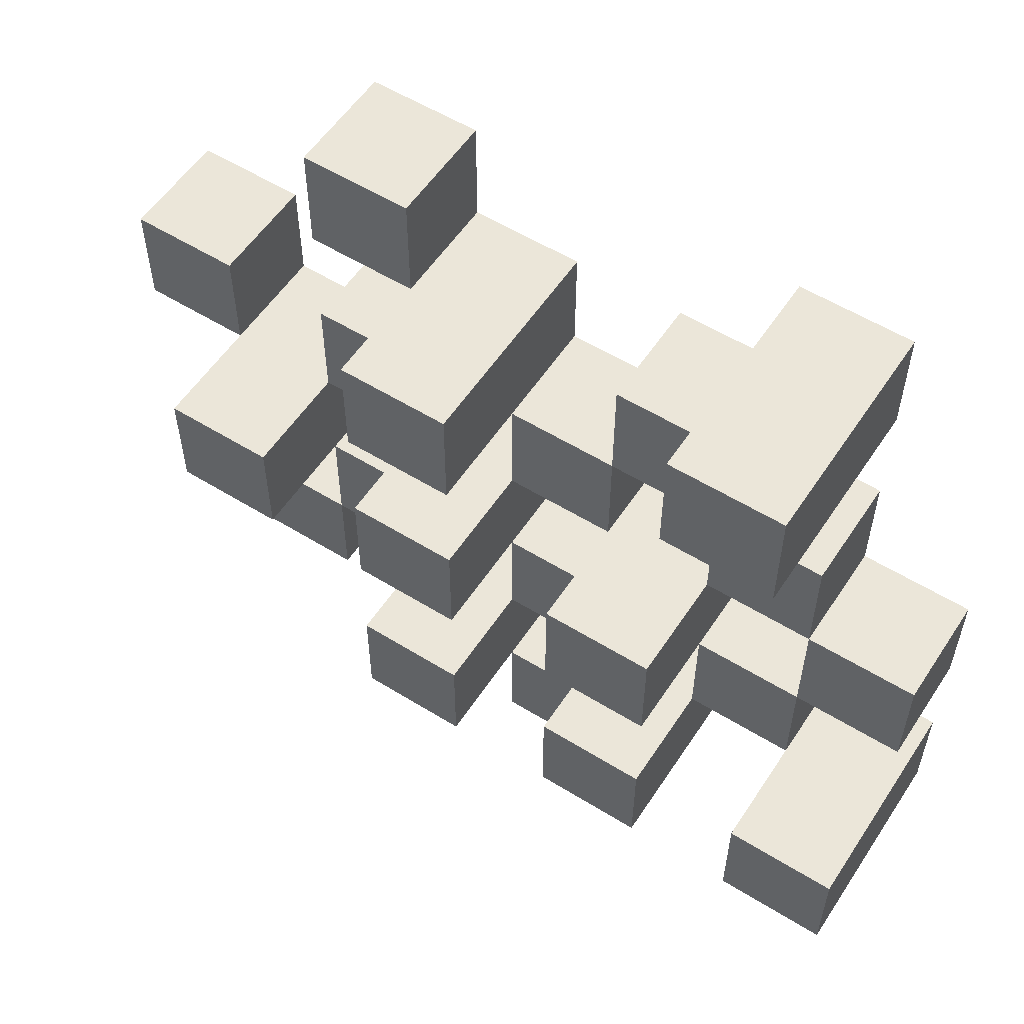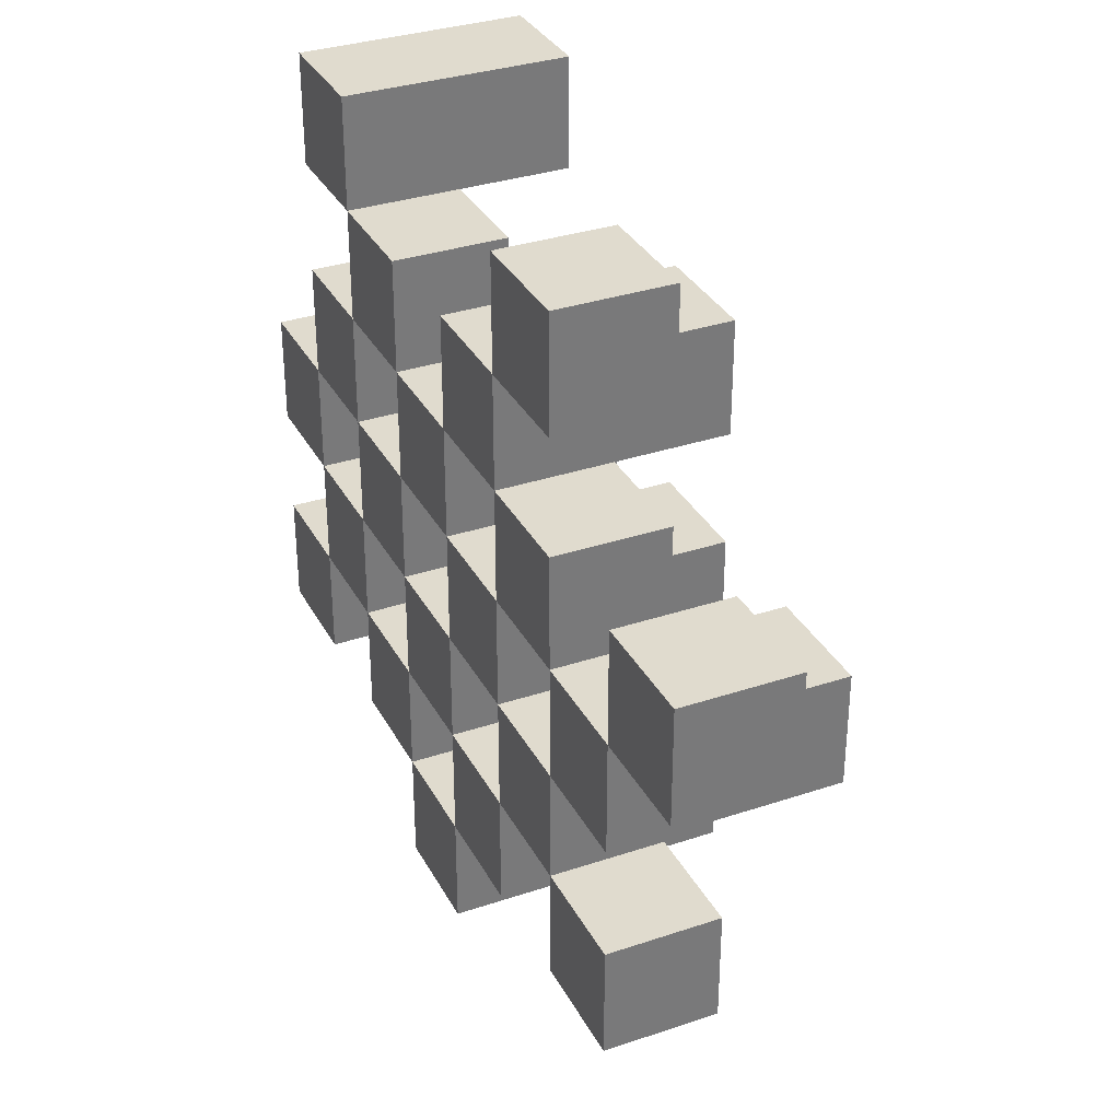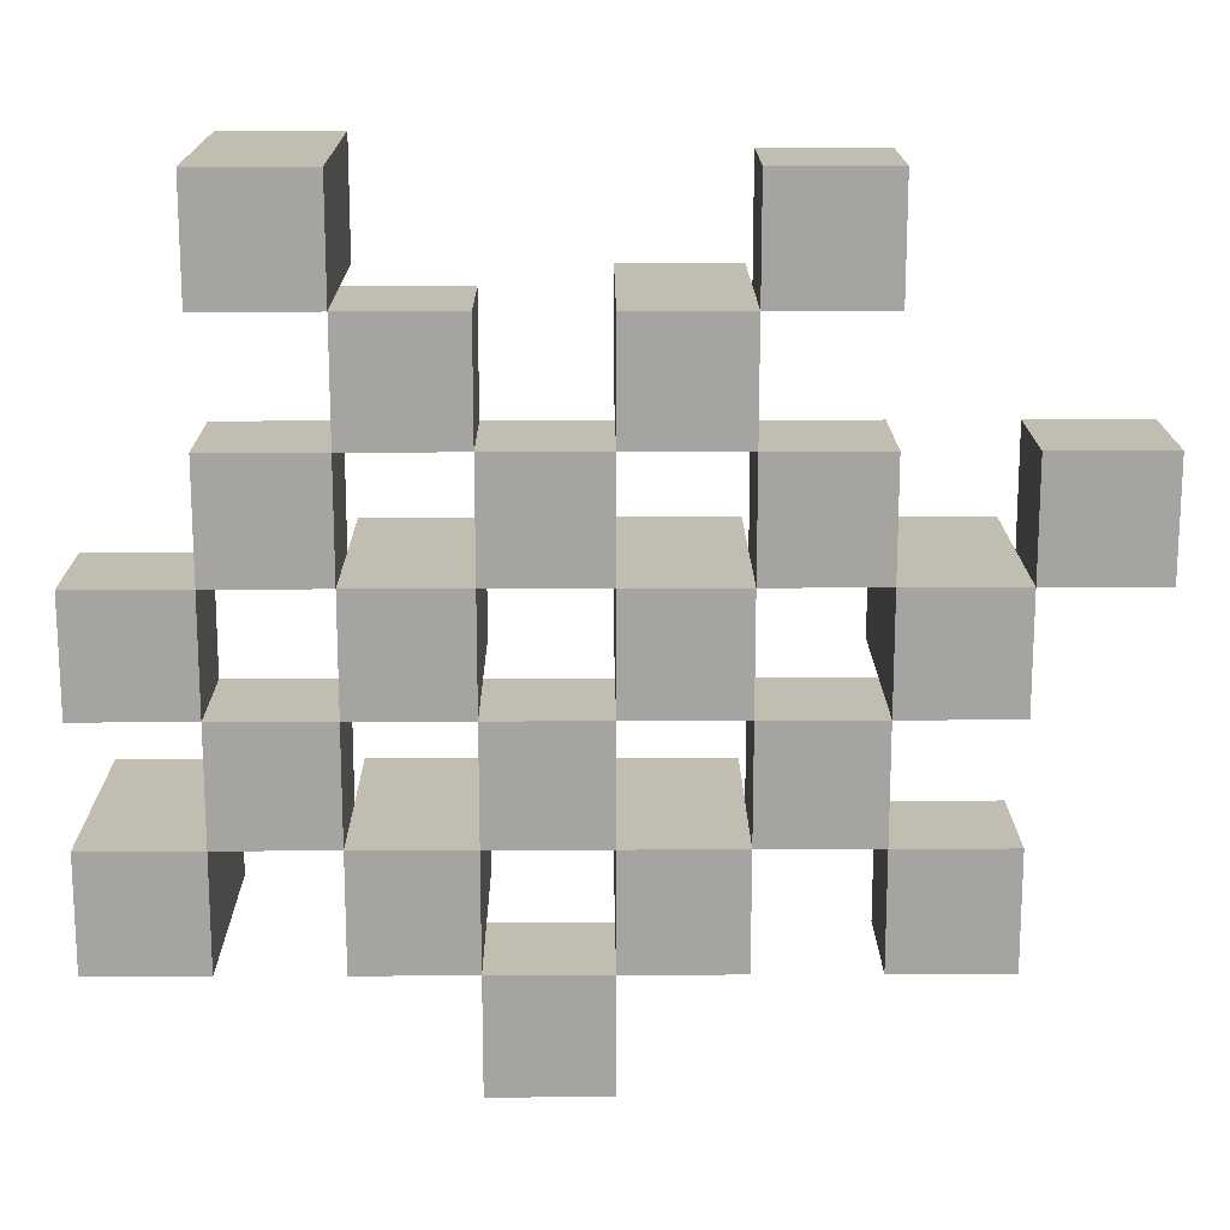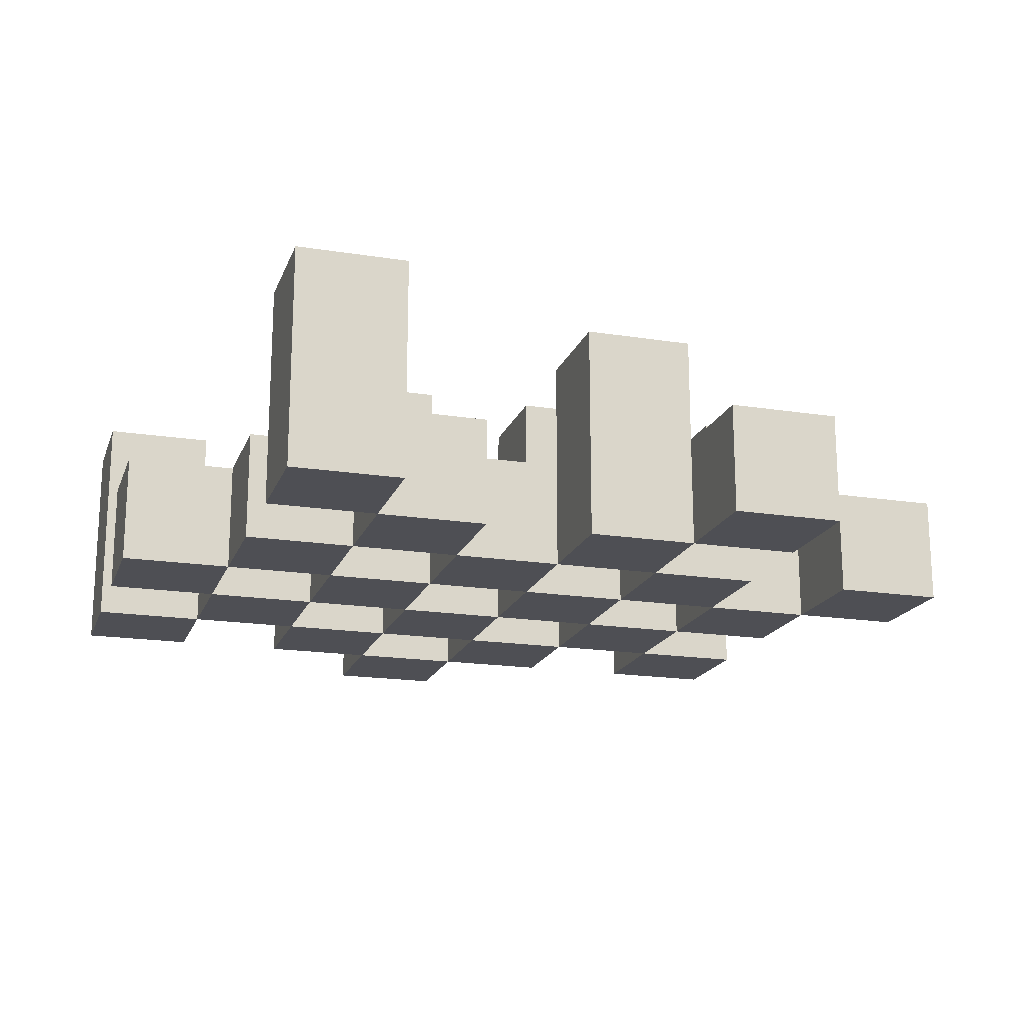
<metadata>
{"format":"obj","ext":"obj","renderer":"f3d","projection":"perspective","resolution":1024,"background":"white","views":[{"elev":56.1,"azim":-147.0,"up":"+Z"},{"elev":33.5,"azim":65.4,"up":"+Z"},{"elev":16.8,"azim":-0.5,"up":"+Z"},{"elev":-18.3,"azim":-16.9,"up":"+Y"}]}
</metadata>
<code>
o
v 9.7 0.9 38.1
v 9.7 0.9 38
v 9.7 0.9 37.9
v 9.7 0.9 37.8
v 9.7 1 38.1
v 9.7 1 38
v 9.7 1.1 37.9
v 9.7 1.1 37.8
v 9.8 0.9 38.4
v 9.8 0.9 38.3
v 9.8 0.9 38.2
v 9.8 0.9 38.1
v 9.8 0.9 38
v 9.8 0.9 37.9
v 9.8 1 38.2
v 9.8 1 38.1
v 9.8 1 38
v 9.8 1 37.9
v 9.8 1.1 38.4
v 9.8 1.1 38.3
v 9.9 0.9 38.3
v 9.9 0.9 38.2
v 9.9 0.9 38.1
v 9.9 0.9 38
v 9.9 0.9 37.9
v 9.9 0.9 37.8
v 9.9 1 38.3
v 9.9 1 38.2
v 9.9 1 38.1
v 9.9 1 38
v 9.9 1 37.9
v 9.9 1.1 38.1
v 9.9 1.1 38
v 9.9 1.1 37.9
v 9.9 1.1 37.8
v 10 0.9 38.2
v 10 0.9 38.1
v 10 0.9 38
v 10 0.9 37.9
v 10 0.9 37.8
v 10 0.9 37.7
v 10 1 38.2
v 10 1 38.1
v 10 1 38
v 10 1 37.9
v 10 1 37.8
v 10 1 37.7
v 10.1 0.9 38.3
v 10.1 0.9 38.2
v 10.1 0.9 38.1
v 10.1 0.9 38
v 10.1 0.9 37.9
v 10.1 0.9 37.8
v 10.1 1 38.2
v 10.1 1 38.1
v 10.1 1 38
v 10.1 1 37.9
v 10.1 1 37.8
v 10.1 1.1 38.3
v 10.1 1.1 38.2
v 10.1 1.1 38.1
v 10.1 1.1 38
v 10.1 1.1 37.9
v 10.1 1.1 37.8
v 10.2 0.9 38.4
v 10.2 0.9 38.3
v 10.2 0.9 38.2
v 10.2 0.9 38.1
v 10.2 0.9 38
v 10.2 0.9 37.9
v 10.2 1 38.4
v 10.2 1 38.3
v 10.2 1 38.2
v 10.2 1 38.1
v 10.2 1 38
v 10.2 1 37.9
v 10.3 0.9 38.1
v 10.3 0.9 38
v 10.3 0.9 37.9
v 10.3 0.9 37.8
v 10.3 1 38.1
v 10.3 1 38
v 10.3 1 37.9
v 10.3 1 37.8
v 10.3 1.1 38.1
v 10.3 1.1 38
v 10.4 0.9 38.2
v 10.4 0.9 38.1
v 10.4 1 38.2
v 10.4 1 38.1
v 9.8 0.9 38.1
v 9.8 0.9 38
v 9.8 0.9 37.9
v 9.8 0.9 37.8
v 9.8 1 38.1
v 9.8 1 38
v 9.8 1 37.9
v 9.8 1.1 37.9
v 9.8 1.1 37.8
v 9.9 0.9 38.4
v 9.9 0.9 38.3
v 9.9 0.9 38.2
v 9.9 0.9 38.1
v 9.9 0.9 38
v 9.9 0.9 37.9
v 9.9 1 38.3
v 9.9 1 38.2
v 9.9 1 38.1
v 9.9 1 38
v 9.9 1 37.9
v 9.9 1.1 38.4
v 9.9 1.1 38.3
v 10 0.9 38.3
v 10 0.9 38.2
v 10 0.9 38.1
v 10 0.9 38
v 10 0.9 37.9
v 10 0.9 37.8
v 10 1 38.3
v 10 1 38.2
v 10 1 38.1
v 10 1 38
v 10 1 37.9
v 10 1 37.8
v 10 1.1 38.1
v 10 1.1 38
v 10 1.1 37.9
v 10 1.1 37.8
v 10.1 0.9 38.2
v 10.1 0.9 38.1
v 10.1 0.9 38
v 10.1 0.9 37.9
v 10.1 0.9 37.8
v 10.1 0.9 37.7
v 10.1 1 38.2
v 10.1 1 38.1
v 10.1 1 38
v 10.1 1 37.9
v 10.1 1 37.8
v 10.1 1 37.7
v 10.2 0.9 38.3
v 10.2 0.9 38.2
v 10.2 0.9 38.1
v 10.2 0.9 38
v 10.2 0.9 37.9
v 10.2 0.9 37.8
v 10.2 1 38.3
v 10.2 1 38.2
v 10.2 1 38.1
v 10.2 1 38
v 10.2 1 37.9
v 10.2 1.1 38.3
v 10.2 1.1 38.2
v 10.2 1.1 38.1
v 10.2 1.1 38
v 10.2 1.1 37.9
v 10.2 1.1 37.8
v 10.3 0.9 38.4
v 10.3 0.9 38.3
v 10.3 0.9 38.2
v 10.3 0.9 38.1
v 10.3 0.9 38
v 10.3 0.9 37.9
v 10.3 1 38.4
v 10.3 1 38.3
v 10.3 1 38.2
v 10.3 1 38.1
v 10.3 1 38
v 10.3 1 37.9
v 10.4 0.9 38.1
v 10.4 0.9 38
v 10.4 0.9 37.9
v 10.4 0.9 37.8
v 10.4 1 38.1
v 10.4 1 37.9
v 10.4 1 37.8
v 10.4 1.1 38.1
v 10.4 1.1 38
v 10.5 0.9 38.2
v 10.5 0.9 38.1
v 10.5 1 38.2
v 10.5 1 38.1
v 9.8 0.9 38.4
v 9.8 1.1 38.4
v 9.9 0.9 38.4
v 9.9 1.1 38.4
v 10.2 0.9 38.4
v 10.2 1 38.4
v 10.3 0.9 38.4
v 10.3 1 38.4
v 9.9 0.9 38.3
v 9.9 1 38.3
v 10 0.9 38.3
v 10 1 38.3
v 10.1 0.9 38.3
v 10.1 1.1 38.3
v 10.2 0.9 38.3
v 10.2 1 38.3
v 10.2 1.1 38.3
v 9.8 0.9 38.2
v 9.8 1 38.2
v 9.9 0.9 38.2
v 9.9 1 38.2
v 10 0.9 38.2
v 10 1 38.2
v 10.1 0.9 38.2
v 10.1 1 38.2
v 10.2 0.9 38.2
v 10.2 1 38.2
v 10.3 0.9 38.2
v 10.3 1 38.2
v 10.4 0.9 38.2
v 10.4 1 38.2
v 10.5 0.9 38.2
v 10.5 1 38.2
v 9.7 0.9 38.1
v 9.7 1 38.1
v 9.8 0.9 38.1
v 9.8 1 38.1
v 9.9 0.9 38.1
v 9.9 1 38.1
v 9.9 1.1 38.1
v 10 0.9 38.1
v 10 1 38.1
v 10 1.1 38.1
v 10.1 0.9 38.1
v 10.1 1 38.1
v 10.1 1.1 38.1
v 10.2 0.9 38.1
v 10.2 1 38.1
v 10.2 1.1 38.1
v 10.3 0.9 38.1
v 10.3 1 38.1
v 10.3 1.1 38.1
v 10.4 0.9 38.1
v 10.4 1 38.1
v 10.4 1.1 38.1
v 9.8 0.9 38
v 9.8 1 38
v 9.9 0.9 38
v 9.9 1 38
v 10 0.9 38
v 10 1 38
v 10.1 0.9 38
v 10.1 1 38
v 10.2 0.9 38
v 10.2 1 38
v 10.3 0.9 38
v 10.3 1 38
v 9.7 0.9 37.9
v 9.7 1.1 37.9
v 9.8 0.9 37.9
v 9.8 1 37.9
v 9.8 1.1 37.9
v 9.9 0.9 37.9
v 9.9 1 37.9
v 9.9 1.1 37.9
v 10 0.9 37.9
v 10 1 37.9
v 10 1.1 37.9
v 10.1 0.9 37.9
v 10.1 1 37.9
v 10.1 1.1 37.9
v 10.2 0.9 37.9
v 10.2 1 37.9
v 10.2 1.1 37.9
v 10.3 0.9 37.9
v 10.3 1 37.9
v 10.4 0.9 37.9
v 10.4 1 37.9
v 10 0.9 37.8
v 10 1 37.8
v 10.1 0.9 37.8
v 10.1 1 37.8
v 9.8 0.9 38.3
v 9.8 1.1 38.3
v 9.9 0.9 38.3
v 9.9 1 38.3
v 9.9 1.1 38.3
v 10.2 0.9 38.3
v 10.2 1 38.3
v 10.3 0.9 38.3
v 10.3 1 38.3
v 9.9 0.9 38.2
v 9.9 1 38.2
v 10 0.9 38.2
v 10 1 38.2
v 10.1 0.9 38.2
v 10.1 1 38.2
v 10.1 1.1 38.2
v 10.2 0.9 38.2
v 10.2 1 38.2
v 10.2 1.1 38.2
v 9.8 0.9 38.1
v 9.8 1 38.1
v 9.9 0.9 38.1
v 9.9 1 38.1
v 10 0.9 38.1
v 10 1 38.1
v 10.1 0.9 38.1
v 10.1 1 38.1
v 10.2 0.9 38.1
v 10.2 1 38.1
v 10.3 0.9 38.1
v 10.3 1 38.1
v 10.4 0.9 38.1
v 10.4 1 38.1
v 10.5 0.9 38.1
v 10.5 1 38.1
v 9.7 0.9 38
v 9.7 1 38
v 9.8 0.9 38
v 9.8 1 38
v 9.9 0.9 38
v 9.9 1 38
v 9.9 1.1 38
v 10 0.9 38
v 10 1 38
v 10 1.1 38
v 10.1 0.9 38
v 10.1 1 38
v 10.1 1.1 38
v 10.2 0.9 38
v 10.2 1 38
v 10.2 1.1 38
v 10.3 0.9 38
v 10.3 1 38
v 10.3 1.1 38
v 10.4 0.9 38
v 10.4 1.1 38
v 9.8 0.9 37.9
v 9.8 1 37.9
v 9.9 0.9 37.9
v 9.9 1 37.9
v 10 0.9 37.9
v 10 1 37.9
v 10.1 0.9 37.9
v 10.1 1 37.9
v 10.2 0.9 37.9
v 10.2 1 37.9
v 10.3 0.9 37.9
v 10.3 1 37.9
v 9.7 0.9 37.8
v 9.7 1.1 37.8
v 9.8 0.9 37.8
v 9.8 1.1 37.8
v 9.9 0.9 37.8
v 9.9 1.1 37.8
v 10 0.9 37.8
v 10 1 37.8
v 10 1.1 37.8
v 10.1 0.9 37.8
v 10.1 1 37.8
v 10.1 1.1 37.8
v 10.2 0.9 37.8
v 10.2 1.1 37.8
v 10.3 0.9 37.8
v 10.3 1 37.8
v 10.4 0.9 37.8
v 10.4 1 37.8
v 10 0.9 37.7
v 10 1 37.7
v 10.1 0.9 37.7
v 10.1 1 37.7
v 9.8 0.9 38.4
v 9.9 0.9 38.4
v 10.2 0.9 38.4
v 10.3 0.9 38.4
v 9.8 0.9 38.3
v 9.9 0.9 38.3
v 10 0.9 38.3
v 10.1 0.9 38.3
v 10.2 0.9 38.3
v 10.3 0.9 38.3
v 9.8 0.9 38.2
v 9.9 0.9 38.2
v 10 0.9 38.2
v 10.1 0.9 38.2
v 10.2 0.9 38.2
v 10.3 0.9 38.2
v 10.4 0.9 38.2
v 10.5 0.9 38.2
v 9.7 0.9 38.1
v 9.8 0.9 38.1
v 9.9 0.9 38.1
v 10 0.9 38.1
v 10.1 0.9 38.1
v 10.2 0.9 38.1
v 10.3 0.9 38.1
v 10.4 0.9 38.1
v 10.5 0.9 38.1
v 9.7 0.9 38
v 9.8 0.9 38
v 9.9 0.9 38
v 10 0.9 38
v 10.1 0.9 38
v 10.2 0.9 38
v 10.3 0.9 38
v 10.4 0.9 38
v 9.7 0.9 37.9
v 9.8 0.9 37.9
v 9.9 0.9 37.9
v 10 0.9 37.9
v 10.1 0.9 37.9
v 10.2 0.9 37.9
v 10.3 0.9 37.9
v 10.4 0.9 37.9
v 9.7 0.9 37.8
v 9.8 0.9 37.8
v 9.9 0.9 37.8
v 10 0.9 37.8
v 10.1 0.9 37.8
v 10.2 0.9 37.8
v 10.3 0.9 37.8
v 10.4 0.9 37.8
v 10 0.9 37.7
v 10.1 0.9 37.7
v 10.2 1 38.4
v 10.3 1 38.4
v 9.9 1 38.3
v 10 1 38.3
v 10.2 1 38.3
v 10.3 1 38.3
v 9.8 1 38.2
v 9.9 1 38.2
v 10 1 38.2
v 10.1 1 38.2
v 10.2 1 38.2
v 10.3 1 38.2
v 10.4 1 38.2
v 10.5 1 38.2
v 9.7 1 38.1
v 9.8 1 38.1
v 9.9 1 38.1
v 10 1 38.1
v 10.1 1 38.1
v 10.2 1 38.1
v 10.3 1 38.1
v 10.4 1 38.1
v 10.5 1 38.1
v 9.7 1 38
v 9.8 1 38
v 9.9 1 38
v 10 1 38
v 10.1 1 38
v 10.2 1 38
v 10.3 1 38
v 9.8 1 37.9
v 9.9 1 37.9
v 10 1 37.9
v 10.1 1 37.9
v 10.2 1 37.9
v 10.3 1 37.9
v 10.4 1 37.9
v 10 1 37.8
v 10.1 1 37.8
v 10.3 1 37.8
v 10.4 1 37.8
v 10 1 37.7
v 10.1 1 37.7
v 9.8 1.1 38.4
v 9.9 1.1 38.4
v 9.8 1.1 38.3
v 9.9 1.1 38.3
v 10.1 1.1 38.3
v 10.2 1.1 38.3
v 10.1 1.1 38.2
v 10.2 1.1 38.2
v 9.9 1.1 38.1
v 10 1.1 38.1
v 10.1 1.1 38.1
v 10.2 1.1 38.1
v 10.3 1.1 38.1
v 10.4 1.1 38.1
v 9.9 1.1 38
v 10 1.1 38
v 10.1 1.1 38
v 10.2 1.1 38
v 10.3 1.1 38
v 10.4 1.1 38
v 9.7 1.1 37.9
v 9.8 1.1 37.9
v 9.9 1.1 37.9
v 10 1.1 37.9
v 10.1 1.1 37.9
v 10.2 1.1 37.9
v 9.7 1.1 37.8
v 9.8 1.1 37.8
v 9.9 1.1 37.8
v 10 1.1 37.8
v 10.1 1.1 37.8
v 10.2 1.1 37.8
f 5 2 1
f 6 2 5
f 7 4 3
f 8 4 7
f 15 12 11
f 16 12 15
f 17 14 13
f 18 14 17
f 19 10 9
f 20 10 19
f 27 22 21
f 28 22 27
f 29 24 23
f 30 24 29
f 31 26 25
f 32 30 29
f 33 30 32
f 34 26 31
f 35 26 34
f 42 37 36
f 43 37 42
f 44 39 38
f 45 39 44
f 46 41 40
f 47 41 46
f 54 49 48
f 55 51 50
f 56 51 55
f 57 53 52
f 58 53 57
f 59 54 48
f 60 54 59
f 61 56 55
f 62 56 61
f 63 58 57
f 64 58 63
f 71 66 65
f 72 66 71
f 73 68 67
f 74 68 73
f 75 70 69
f 76 70 75
f 81 78 77
f 82 78 81
f 83 80 79
f 84 80 83
f 85 82 81
f 86 82 85
f 89 88 87
f 90 88 89
f 91 92 95
f 95 92 96
f 93 94 97
f 97 94 98
f 98 94 99
f 100 101 106
f 102 103 107
f 107 103 108
f 104 105 109
f 109 105 110
f 100 106 111
f 111 106 112
f 113 114 119
f 119 114 120
f 115 116 121
f 121 116 122
f 117 118 123
f 123 118 124
f 121 122 125
f 125 122 126
f 123 124 127
f 127 124 128
f 129 130 135
f 135 130 136
f 131 132 137
f 137 132 138
f 133 134 139
f 139 134 140
f 141 142 147
f 147 142 148
f 143 144 149
f 149 144 150
f 145 146 151
f 147 148 152
f 152 148 153
f 149 150 154
f 154 150 155
f 151 146 156
f 156 146 157
f 158 159 164
f 164 159 165
f 160 161 166
f 166 161 167
f 162 163 168
f 168 163 169
f 170 171 174
f 172 173 175
f 175 173 176
f 174 171 177
f 177 171 178
f 179 180 181
f 181 180 182
f 185 184 183
f 186 184 185
f 189 188 187
f 190 188 189
f 193 192 191
f 194 192 193
f 197 196 195
f 198 196 197
f 199 196 198
f 202 201 200
f 203 201 202
f 206 205 204
f 207 205 206
f 210 209 208
f 211 209 210
f 214 213 212
f 215 213 214
f 218 217 216
f 219 217 218
f 223 221 220
f 223 222 221
f 224 222 223
f 225 222 224
f 229 227 226
f 229 228 227
f 230 228 229
f 231 228 230
f 235 233 232
f 235 234 233
f 236 234 235
f 237 234 236
f 240 239 238
f 241 239 240
f 244 243 242
f 245 243 244
f 248 247 246
f 249 247 248
f 252 251 250
f 253 251 252
f 254 251 253
f 258 256 255
f 258 257 256
f 259 257 258
f 260 257 259
f 264 262 261
f 264 263 262
f 265 263 264
f 266 263 265
f 269 268 267
f 270 268 269
f 273 272 271
f 274 272 273
f 275 276 277
f 277 276 278
f 278 276 279
f 280 281 282
f 282 281 283
f 284 285 286
f 286 285 287
f 288 289 291
f 289 290 291
f 291 290 292
f 292 290 293
f 294 295 296
f 296 295 297
f 298 299 300
f 300 299 301
f 302 303 304
f 304 303 305
f 306 307 308
f 308 307 309
f 310 311 312
f 312 311 313
f 314 315 317
f 315 316 317
f 317 316 318
f 318 316 319
f 320 321 323
f 321 322 323
f 323 322 324
f 324 322 325
f 326 327 329
f 327 328 329
f 329 328 330
f 331 332 333
f 333 332 334
f 335 336 337
f 337 336 338
f 339 340 341
f 341 340 342
f 343 344 345
f 345 344 346
f 347 348 349
f 349 348 350
f 350 348 351
f 352 353 355
f 353 354 355
f 355 354 356
f 357 358 359
f 359 358 360
f 361 362 363
f 363 362 364
f 369 366 365
f 370 366 369
f 373 368 367
f 374 368 373
f 376 371 370
f 377 371 376
f 378 373 372
f 379 373 378
f 384 376 375
f 385 376 384
f 386 378 377
f 387 378 386
f 388 380 379
f 389 380 388
f 390 382 381
f 391 382 390
f 392 384 383
f 393 384 392
f 394 386 385
f 395 386 394
f 396 388 387
f 397 388 396
f 398 390 389
f 399 390 398
f 401 394 393
f 402 394 401
f 403 396 395
f 404 396 403
f 405 398 397
f 406 398 405
f 408 401 400
f 409 401 408
f 410 403 402
f 411 403 410
f 412 405 404
f 413 405 412
f 414 407 406
f 415 407 414
f 416 412 411
f 417 412 416
f 418 419 422
f 422 419 423
f 420 421 425
f 425 421 426
f 424 425 433
f 433 425 434
f 426 427 435
f 435 427 436
f 428 429 437
f 437 429 438
f 430 431 439
f 439 431 440
f 432 433 441
f 441 433 442
f 442 443 448
f 448 443 449
f 444 445 450
f 450 445 451
f 446 447 452
f 452 447 453
f 453 454 457
f 457 454 458
f 455 456 459
f 459 456 460
f 461 462 463
f 463 462 464
f 465 466 467
f 467 466 468
f 469 470 475
f 475 470 476
f 471 472 477
f 477 472 478
f 473 474 479
f 479 474 480
f 481 482 487
f 487 482 488
f 483 484 489
f 489 484 490
f 485 486 491
f 491 486 492

</code>
